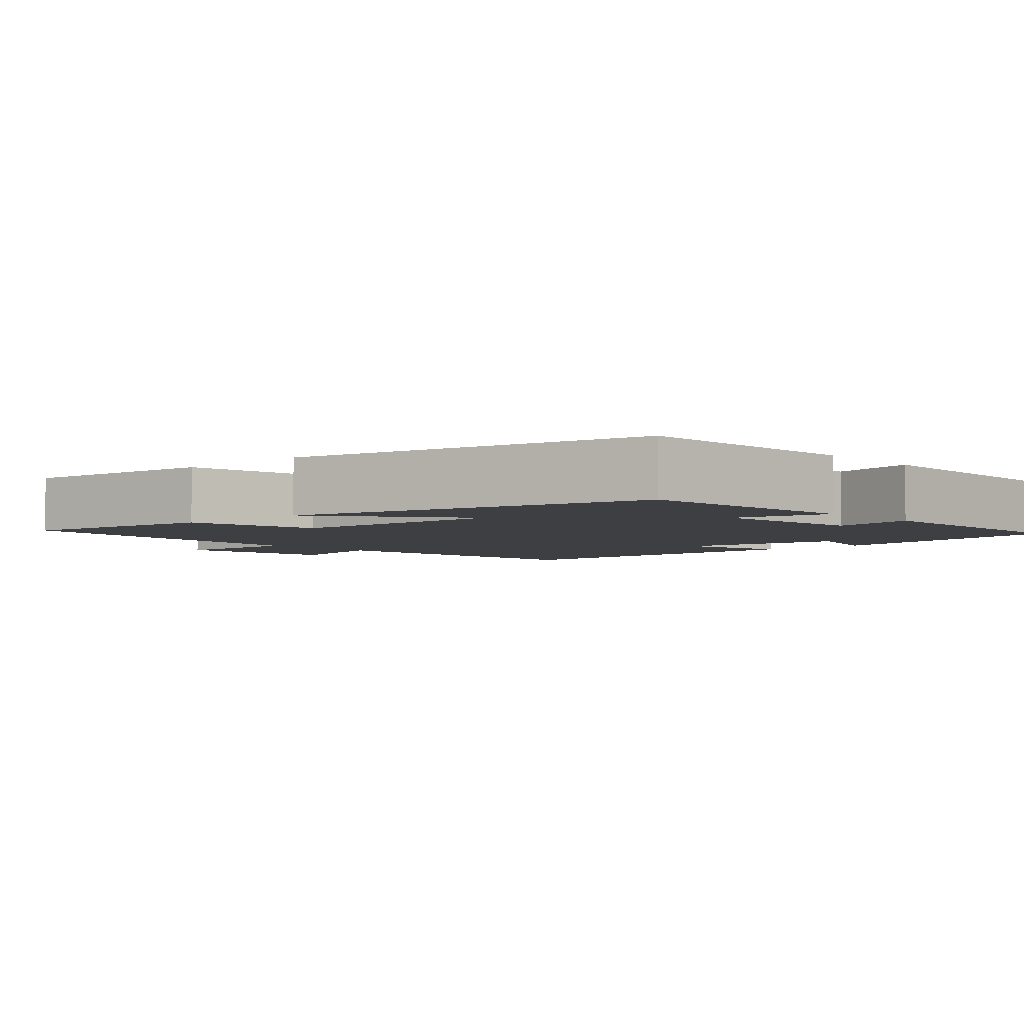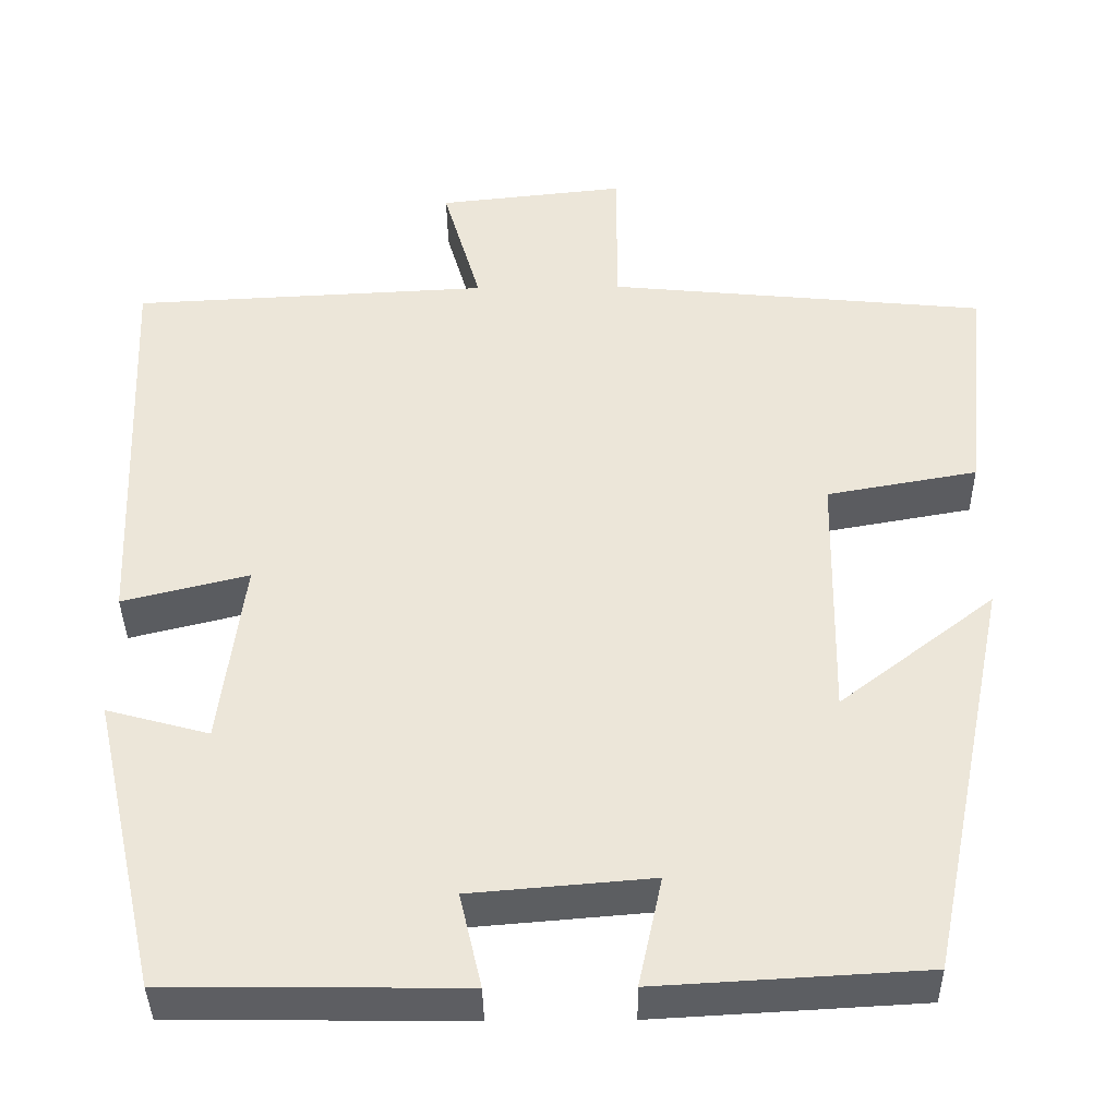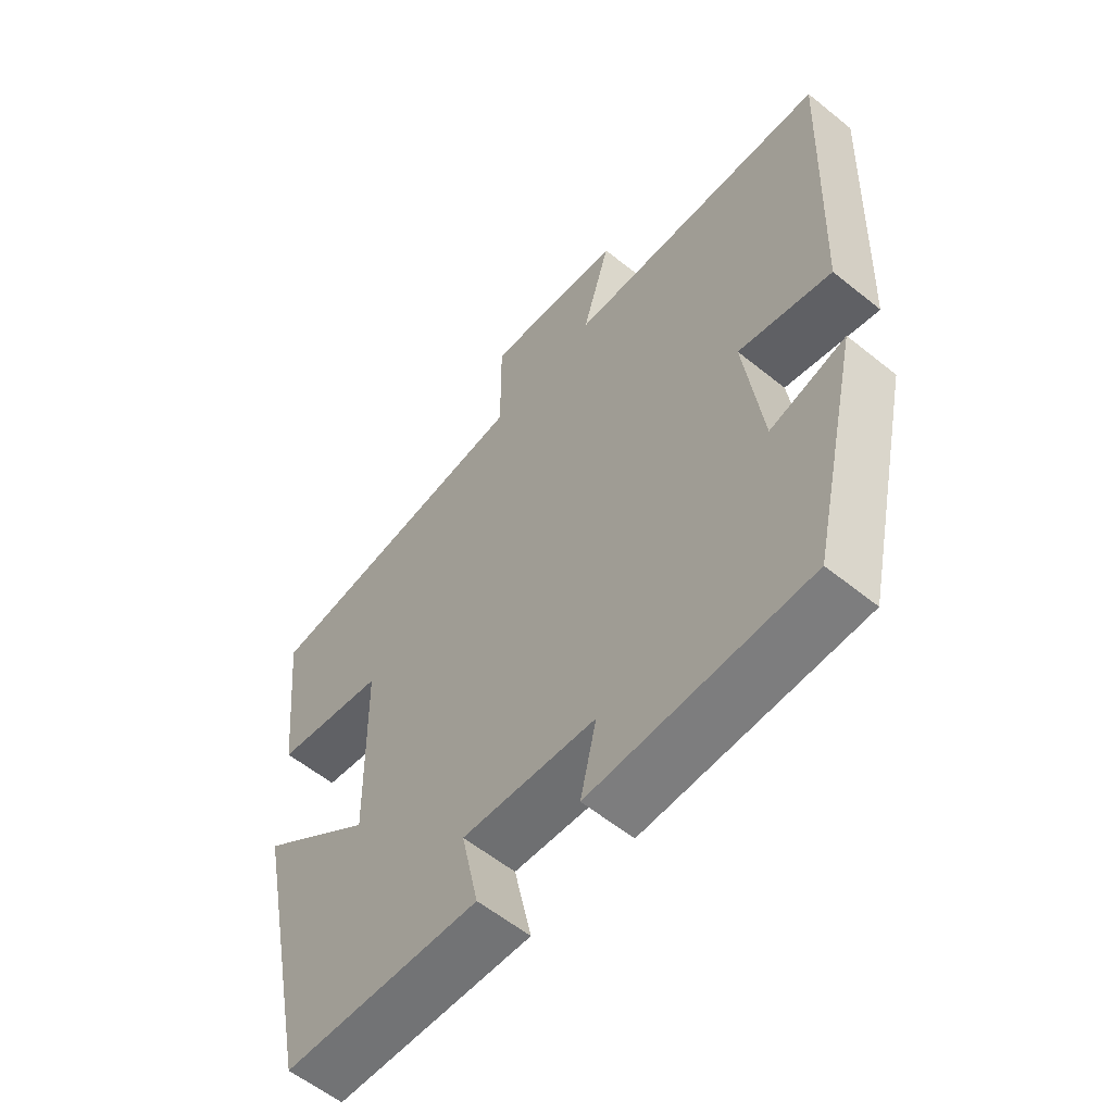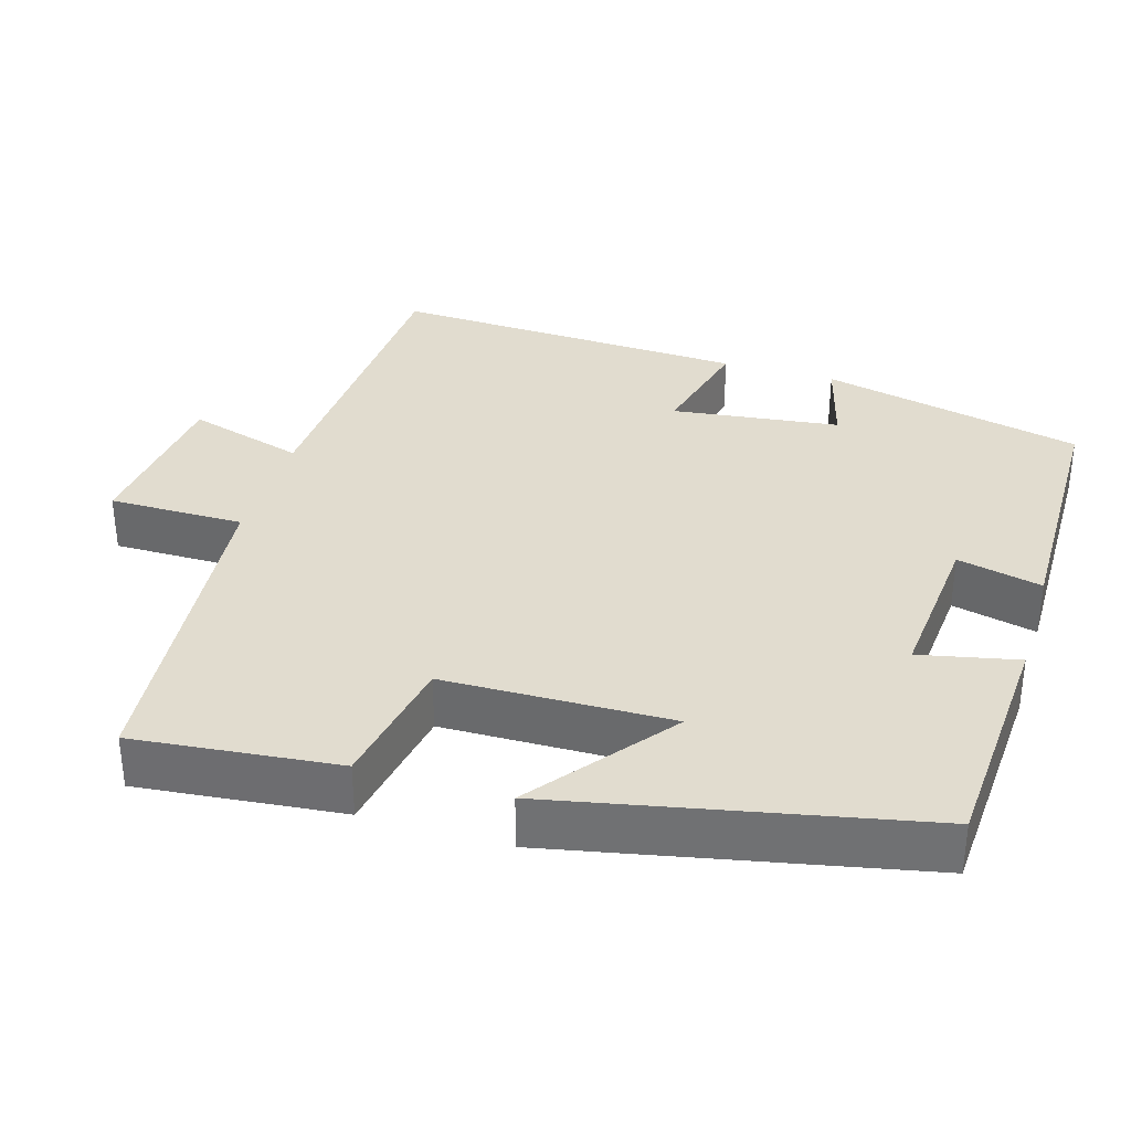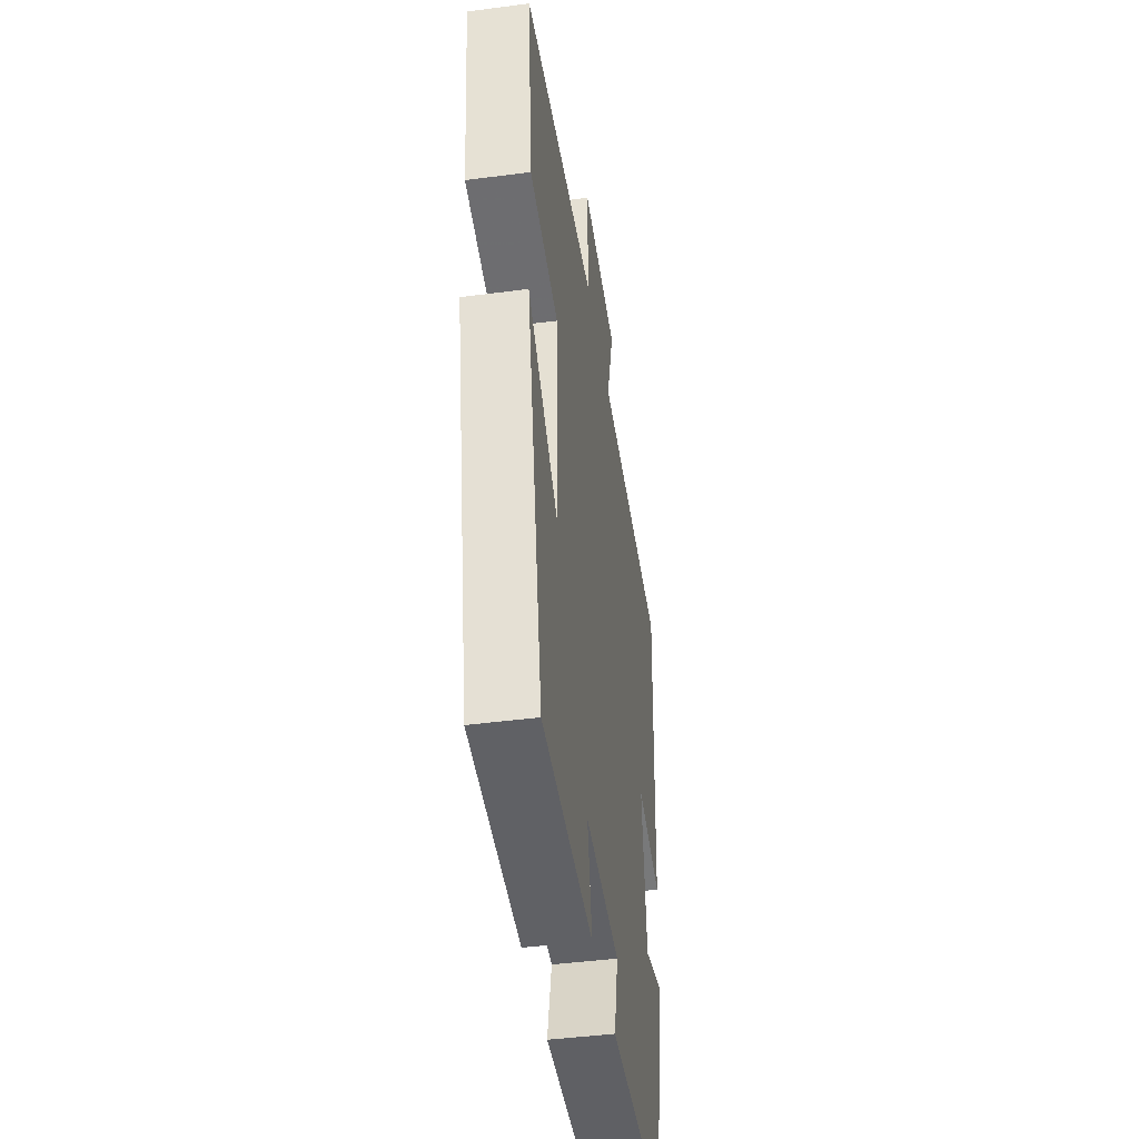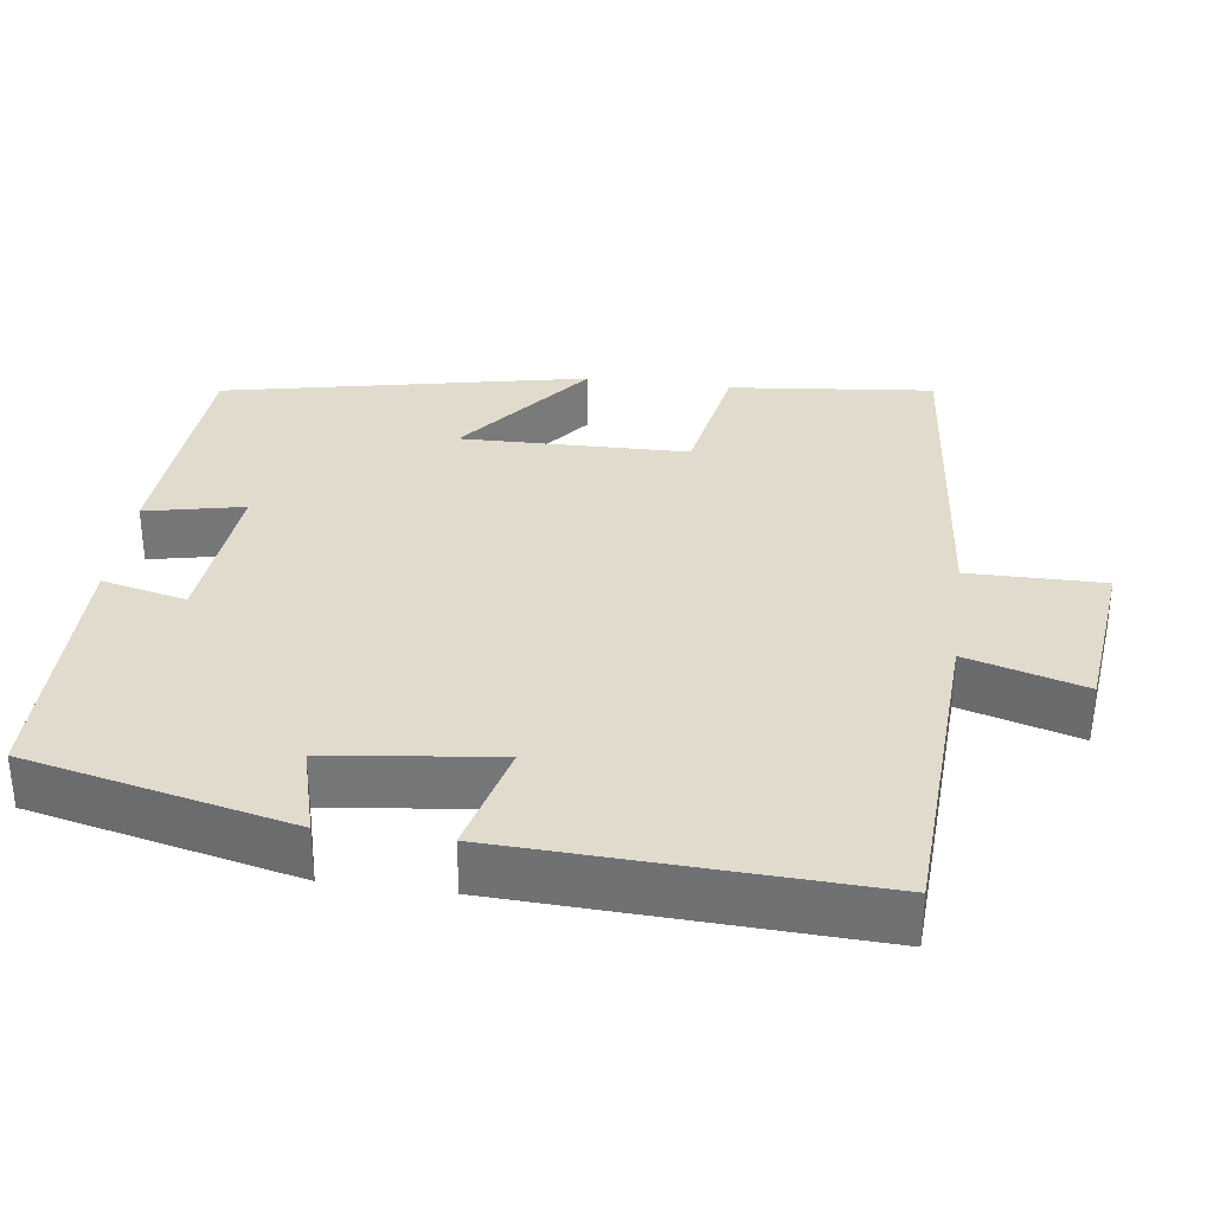
<metadata>
{"format":"obj","ext":"obj","renderer":"f3d","projection":"perspective","resolution":1024,"background":"white","views":[{"elev":-4.1,"azim":132.0,"up":"+Y"},{"elev":-38.5,"azim":0.8,"up":"+Z"},{"elev":-58.5,"azim":-129.8,"up":"+Z"},{"elev":34.2,"azim":106.8,"up":"+Y"},{"elev":-44.2,"azim":98.7,"up":"+Z"},{"elev":33.2,"azim":-82.3,"up":"+Y"}]}
</metadata>
<code>
v -0.52 0.07 0.479
v -0.097 0.07 0.5
v -0.142 0.07 0.655
v 0.08 0.07 0.679
v 0.079 0.07 0.5
v 0.528 0.07 0.456
v 0.5 0.07 0.187
v 0.322 0.07 0.155
v 0.316 0.07 -0.145
v 0.5 0.07 -0.003
v 0.401 0.07 -0.482
v 0.086 0.07 -0.5
v 0.114 0.07 -0.37
v -0.1 0.07 -0.388
v -0.074 0.07 -0.5
v -0.421 0.07 -0.496
v -0.5 0.07 -0.148
v -0.379 0.07 -0.181
v -0.351 0.07 0.041
v -0.5 0.07 0.004
v -0.52 0 0.479
v -0.097 0 0.5
v -0.142 0 0.655
v 0.08 0 0.679
v 0.079 0 0.5
v 0.528 0 0.456
v 0.5 0 0.187
v 0.322 0 0.155
v 0.316 0 -0.145
v 0.5 0 -0.003
v 0.401 0 -0.482
v 0.086 0 -0.5
v 0.114 0 -0.37
v -0.1 0 -0.388
v -0.074 0 -0.5
v -0.421 0 -0.496
v -0.5 0 -0.148
v -0.379 0 -0.181
v -0.351 0 0.041
v -0.5 0 0.004
f 19 20 1 2
f 18 19 2
f 15 16 17 18
f 14 15 18
f 13 14 18 2
f 10 11 12 13
f 9 10 13
f 8 9 13 2
f 5 6 7 8
f 5 8 2 3
f 3 4 5
f 22 21 40 39
f 22 39 38
f 38 37 36 35
f 38 35 34
f 22 38 34 33
f 33 32 31 30
f 33 30 29
f 22 33 29 28
f 28 27 26 25
f 23 22 28 25
f 25 24 23
f 1 21 22 2
f 2 22 23 3
f 3 23 24 4
f 4 24 25 5
f 5 25 26 6
f 6 26 27 7
f 7 27 28 8
f 8 28 29 9
f 9 29 30 10
f 10 30 31 11
f 11 31 32 12
f 12 32 33 13
f 13 33 34 14
f 14 34 35 15
f 15 35 36 16
f 16 36 37 17
f 17 37 38 18
f 18 38 39 19
f 19 39 40 20
f 20 40 21 1

</code>
